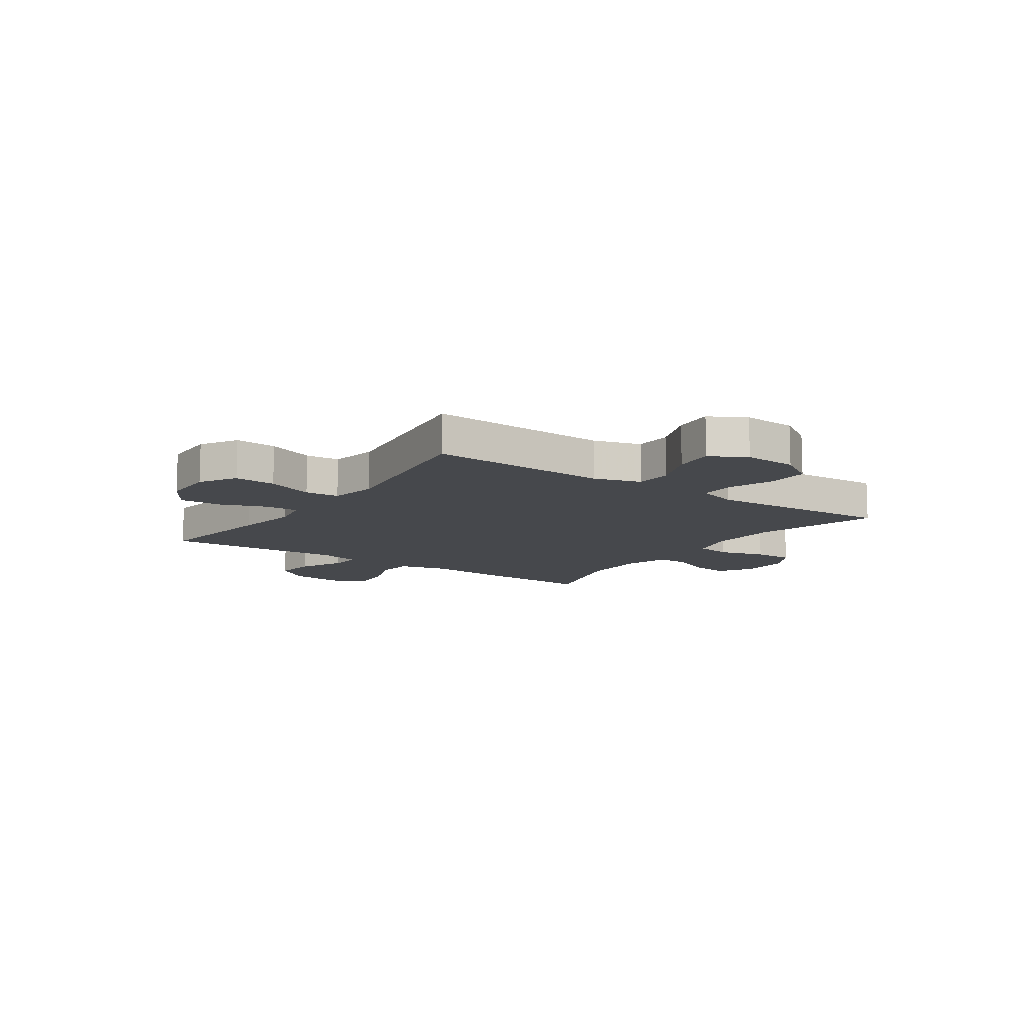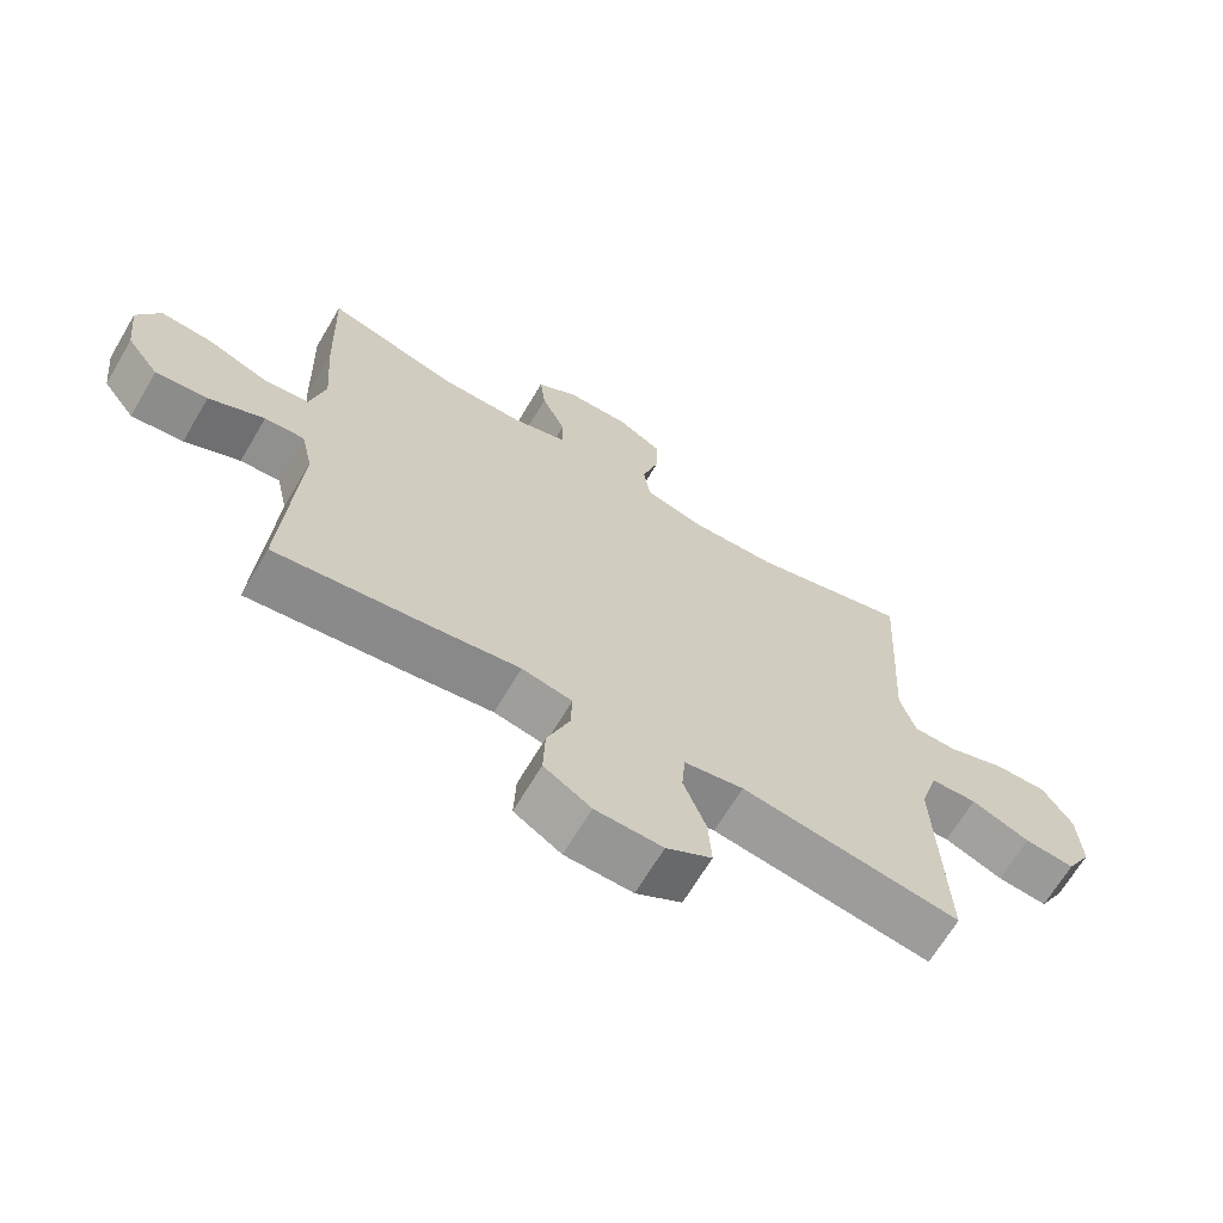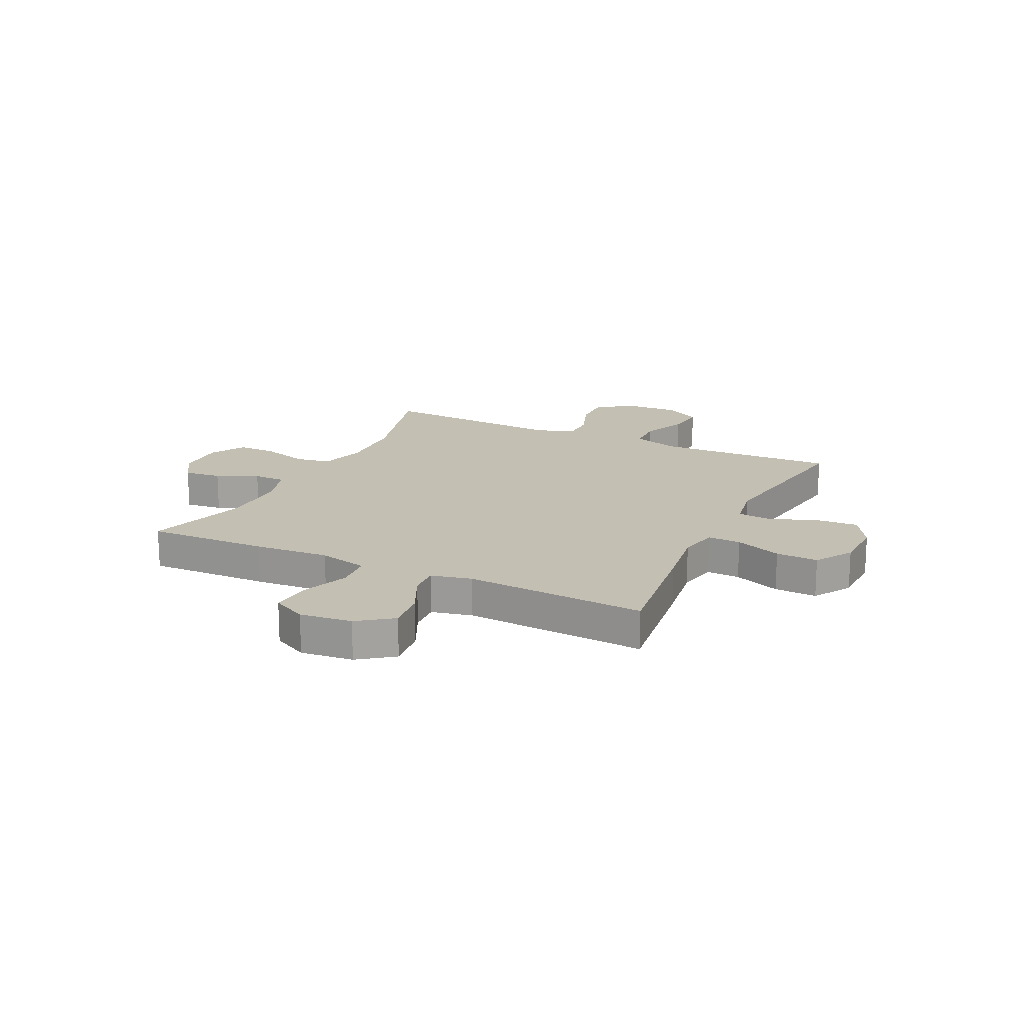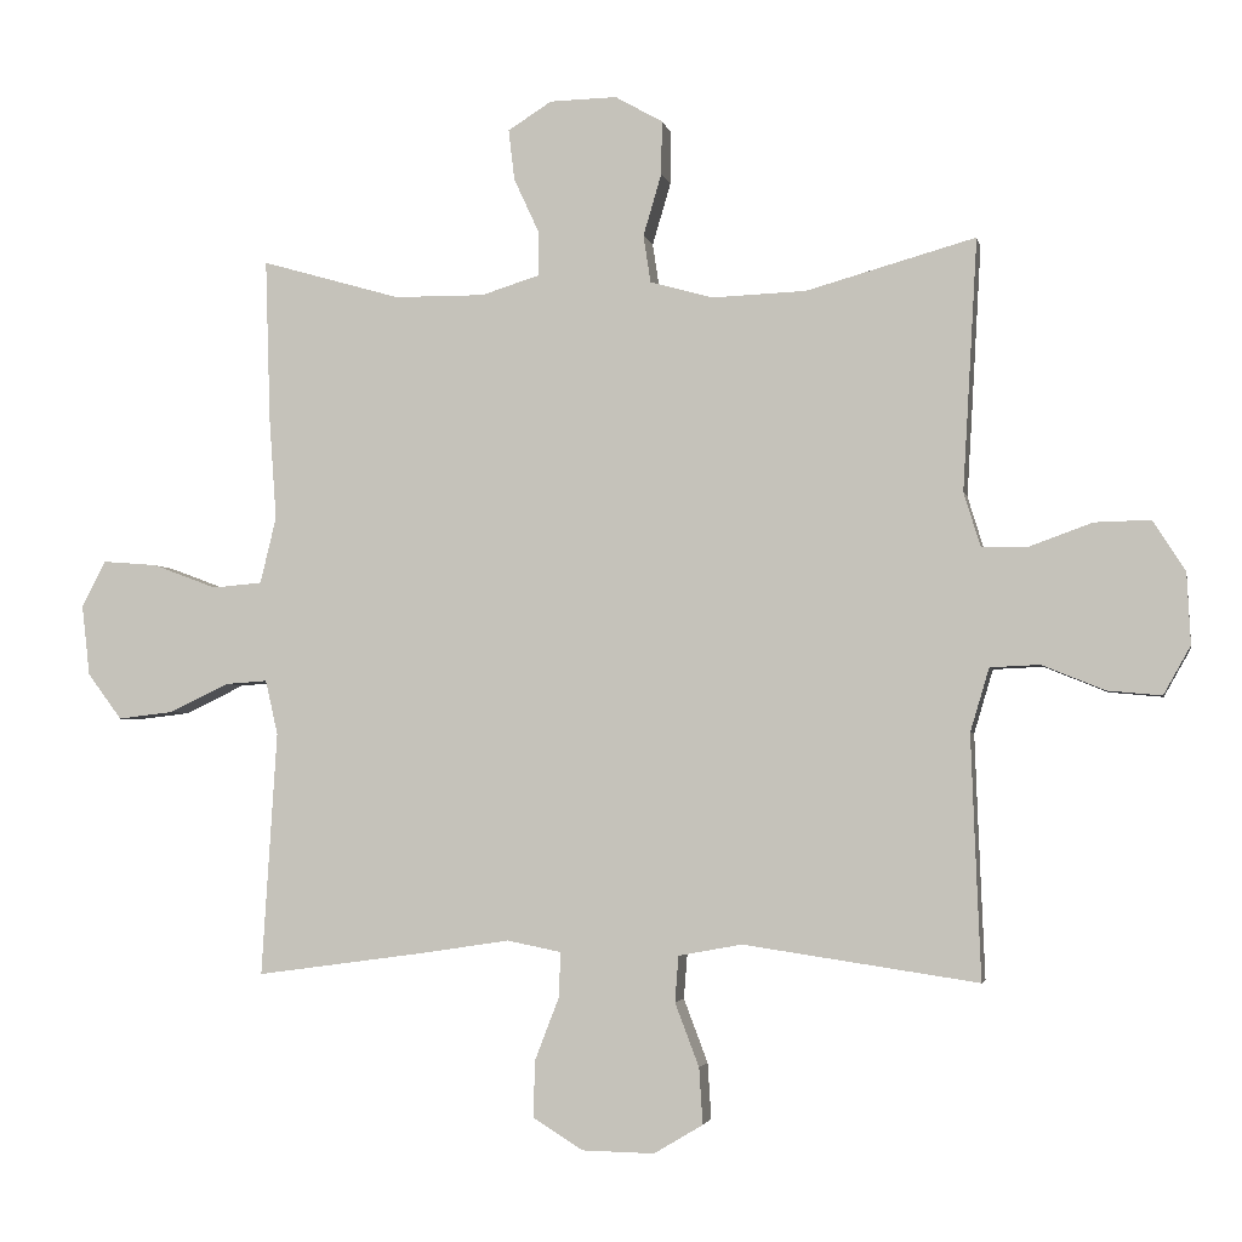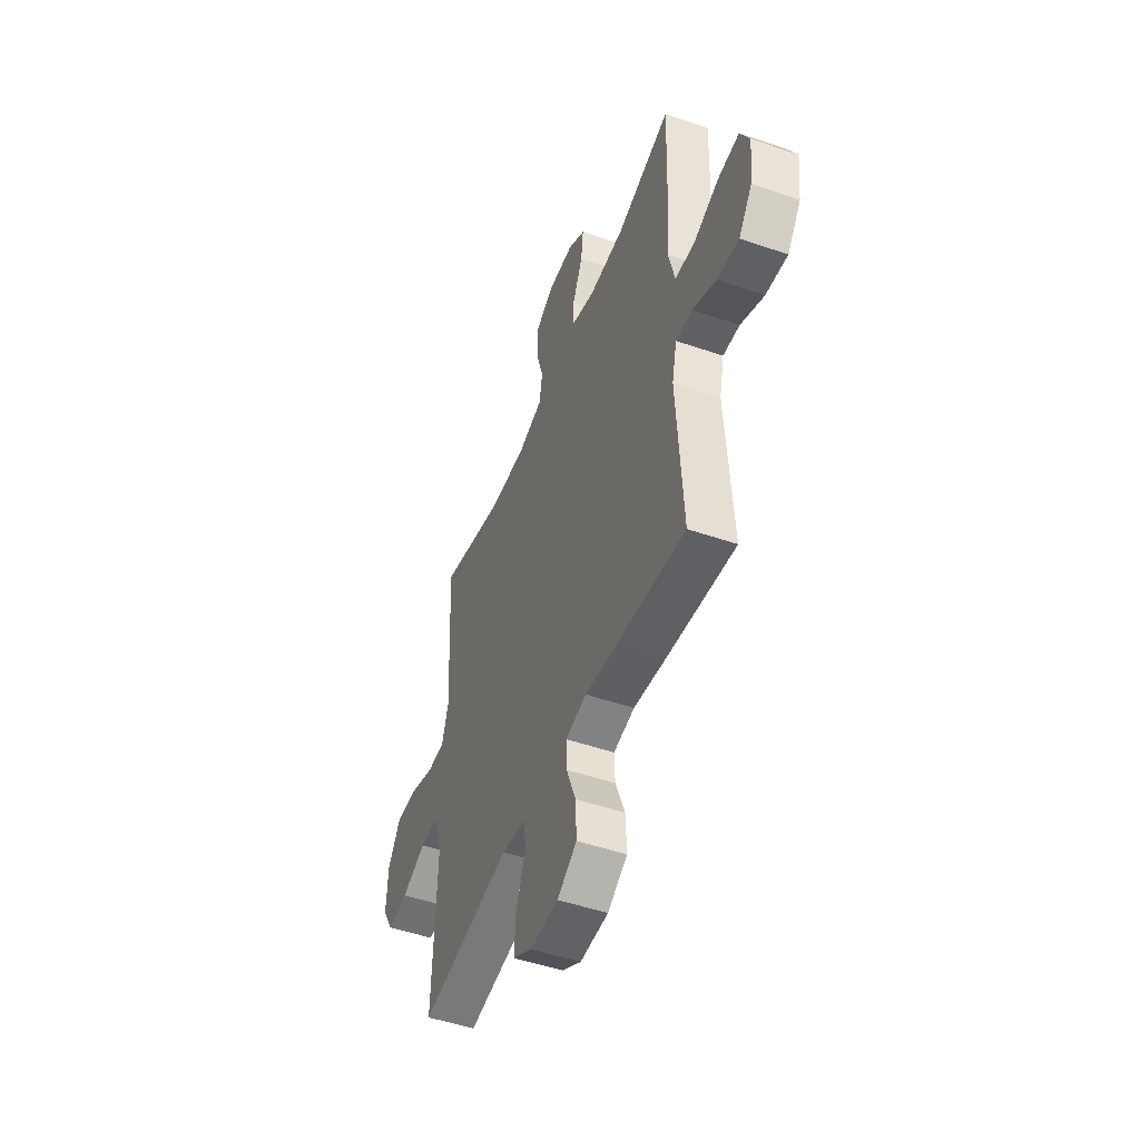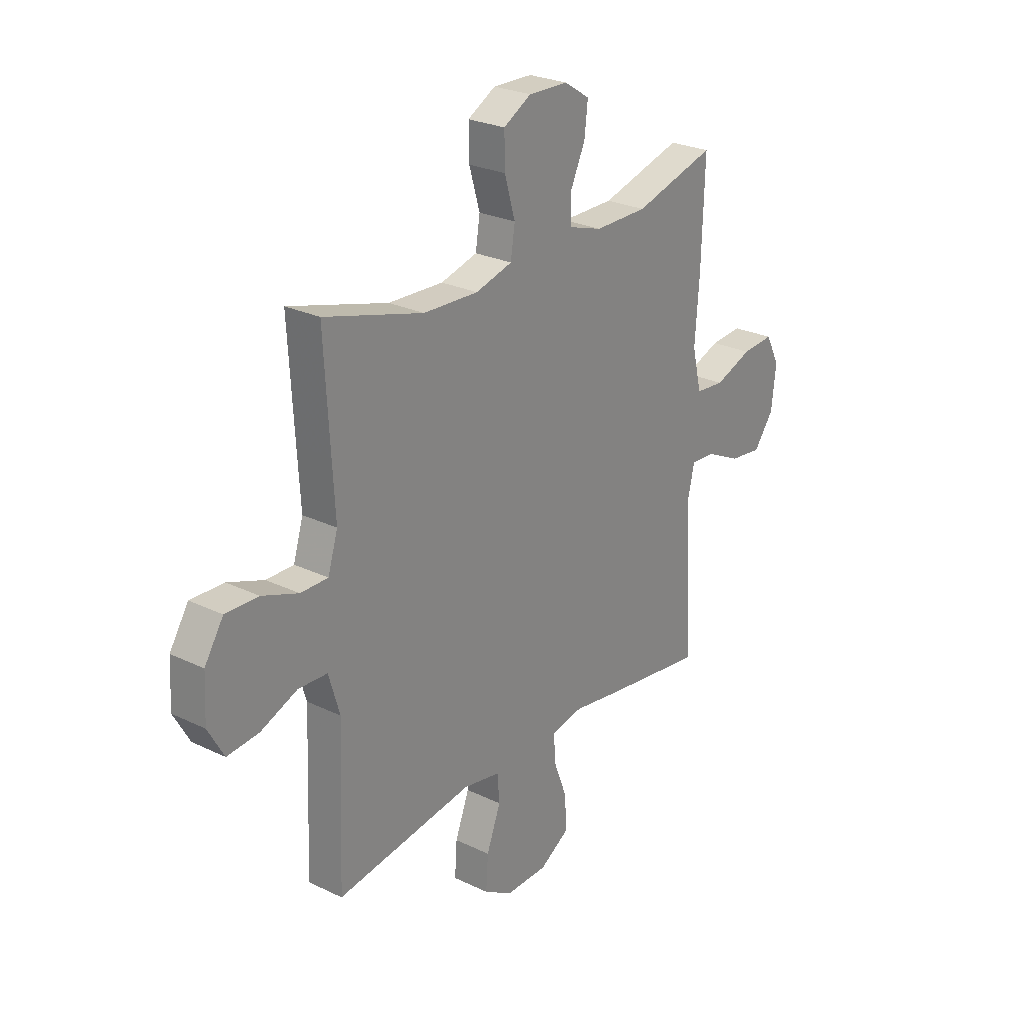
<metadata>
{"format":"obj","ext":"obj","renderer":"f3d","projection":"perspective","resolution":1024,"background":"white","views":[{"elev":-11.2,"azim":-124.8,"up":"+Y"},{"elev":-67.2,"azim":149.3,"up":"+Z"},{"elev":17.7,"azim":115.9,"up":"+Y"},{"elev":-3.2,"azim":-168.8,"up":"+Z"},{"elev":-49.6,"azim":69.2,"up":"+Z"},{"elev":25.8,"azim":-52.4,"up":"+Z"}]}
</metadata>
<code>
v -0.5 0.07 -0.5
v -0.492 0.07 -0.302
v -0.487 0.07 -0.167
v -0.513 0.07 -0.08
v -0.581 0.07 -0.077
v -0.667 0.07 -0.112
v -0.741 0.07 -0.119
v -0.778 0.07 -0.053
v -0.773 0.07 0.045
v -0.729 0.07 0.114
v -0.652 0.07 0.112
v -0.567 0.07 0.081
v -0.503 0.07 0.081
v -0.48 0.07 0.156
v -0.487 0.07 0.274
v -0.5 0.07 0.5
v -0.268 0.07 0.435
v -0.139 0.07 0.43
v -0.053 0.07 0.454
v -0.043 0.07 0.519
v -0.068 0.07 0.604
v -0.069 0.07 0.677
v -0.004 0.07 0.714
v 0.088 0.07 0.712
v 0.148 0.07 0.674
v 0.14 0.07 0.605
v 0.105 0.07 0.529
v 0.105 0.07 0.469
v 0.185 0.07 0.444
v 0.309 0.07 0.445
v 0.5 0.07 0.5
v 0.493 0.07 0.277
v 0.483 0.07 0.138
v 0.505 0.07 0.047
v 0.573 0.07 0.041
v 0.661 0.07 0.074
v 0.736 0.07 0.08
v 0.769 0.07 0.016
v 0.758 0.07 -0.08
v 0.711 0.07 -0.143
v 0.635 0.07 -0.134
v 0.554 0.07 -0.095
v 0.496 0.07 -0.091
v 0.479 0.07 -0.166
v 0.5 0.07 -0.5
v 0.265 0.07 -0.468
v 0.147 0.07 -0.45
v 0.073 0.07 -0.465
v 0.075 0.07 -0.526
v 0.108 0.07 -0.612
v 0.111 0.07 -0.69
v 0.042 0.07 -0.733
v -0.057 0.07 -0.735
v -0.124 0.07 -0.695
v -0.119 0.07 -0.618
v -0.086 0.07 -0.531
v -0.091 0.07 -0.468
v -0.178 0.07 -0.452
v -0.5 0 -0.5
v -0.492 0 -0.302
v -0.487 0 -0.167
v -0.513 0 -0.08
v -0.581 0 -0.077
v -0.667 0 -0.112
v -0.741 0 -0.119
v -0.778 0 -0.053
v -0.773 0 0.045
v -0.729 0 0.114
v -0.652 0 0.112
v -0.567 0 0.081
v -0.503 0 0.081
v -0.48 0 0.156
v -0.487 0 0.274
v -0.5 0 0.5
v -0.268 0 0.435
v -0.139 0 0.43
v -0.053 0 0.454
v -0.043 0 0.519
v -0.068 0 0.604
v -0.069 0 0.677
v -0.004 0 0.714
v 0.088 0 0.712
v 0.148 0 0.674
v 0.14 0 0.605
v 0.105 0 0.529
v 0.105 0 0.469
v 0.185 0 0.444
v 0.309 0 0.445
v 0.5 0 0.5
v 0.493 0 0.277
v 0.483 0 0.138
v 0.505 0 0.047
v 0.573 0 0.041
v 0.661 0 0.074
v 0.736 0 0.08
v 0.769 0 0.016
v 0.758 0 -0.08
v 0.711 0 -0.143
v 0.635 0 -0.134
v 0.554 0 -0.095
v 0.496 0 -0.091
v 0.479 0 -0.166
v 0.5 0 -0.5
v 0.265 0 -0.468
v 0.147 0 -0.45
v 0.073 0 -0.465
v 0.075 0 -0.526
v 0.108 0 -0.612
v 0.111 0 -0.69
v 0.042 0 -0.733
v -0.057 0 -0.735
v -0.124 0 -0.695
v -0.119 0 -0.618
v -0.086 0 -0.531
v -0.091 0 -0.468
v -0.178 0 -0.452
f 54 55 56
f 53 54 56
f 52 53 56
f 51 52 56
f 50 51 56
f 49 50 56
f 48 49 56 57
f 47 48 57 58
f 44 45 46 47
f 43 44 47 58
f 40 41 42
f 39 40 42
f 38 39 42
f 37 38 42
f 36 37 42
f 35 36 42
f 34 35 42 43
f 58 1 2
f 43 58 2
f 34 43 2
f 33 34 2
f 33 2 3
f 32 33 3
f 31 32 3
f 30 31 3
f 25 26 27
f 24 25 27
f 23 24 27
f 22 23 27
f 21 22 27
f 20 21 27
f 19 20 27 28
f 18 19 28 29
f 14 15 16 17
f 13 14 17 18
f 10 11 12
f 9 10 12
f 8 9 12
f 7 8 12
f 6 7 12
f 5 6 12
f 4 5 12 13
f 18 29 30
f 13 18 30
f 4 13 30
f 3 4 30
f 114 113 112
f 114 112 111
f 114 111 110
f 114 110 109
f 114 109 108
f 114 108 107
f 115 114 107 106
f 116 115 106 105
f 105 104 103 102
f 116 105 102 101
f 100 99 98
f 100 98 97
f 100 97 96
f 100 96 95
f 100 95 94
f 100 94 93
f 101 100 93 92
f 60 59 116
f 60 116 101
f 60 101 92
f 60 92 91
f 61 60 91
f 61 91 90
f 61 90 89
f 61 89 88
f 85 84 83
f 85 83 82
f 85 82 81
f 85 81 80
f 85 80 79
f 85 79 78
f 86 85 78 77
f 87 86 77 76
f 75 74 73 72
f 76 75 72 71
f 70 69 68
f 70 68 67
f 70 67 66
f 70 66 65
f 70 65 64
f 70 64 63
f 71 70 63 62
f 88 87 76
f 88 76 71
f 88 71 62
f 88 62 61
f 1 59 60 2
f 2 60 61 3
f 3 61 62 4
f 4 62 63 5
f 5 63 64 6
f 6 64 65 7
f 7 65 66 8
f 8 66 67 9
f 9 67 68 10
f 10 68 69 11
f 11 69 70 12
f 12 70 71 13
f 13 71 72 14
f 14 72 73 15
f 15 73 74 16
f 16 74 75 17
f 17 75 76 18
f 18 76 77 19
f 19 77 78 20
f 20 78 79 21
f 21 79 80 22
f 22 80 81 23
f 23 81 82 24
f 24 82 83 25
f 25 83 84 26
f 26 84 85 27
f 27 85 86 28
f 28 86 87 29
f 29 87 88 30
f 30 88 89 31
f 31 89 90 32
f 32 90 91 33
f 33 91 92 34
f 34 92 93 35
f 35 93 94 36
f 36 94 95 37
f 37 95 96 38
f 38 96 97 39
f 39 97 98 40
f 40 98 99 41
f 41 99 100 42
f 42 100 101 43
f 43 101 102 44
f 44 102 103 45
f 45 103 104 46
f 46 104 105 47
f 47 105 106 48
f 48 106 107 49
f 49 107 108 50
f 50 108 109 51
f 51 109 110 52
f 52 110 111 53
f 53 111 112 54
f 54 112 113 55
f 55 113 114 56
f 56 114 115 57
f 57 115 116 58
f 58 116 59 1

</code>
